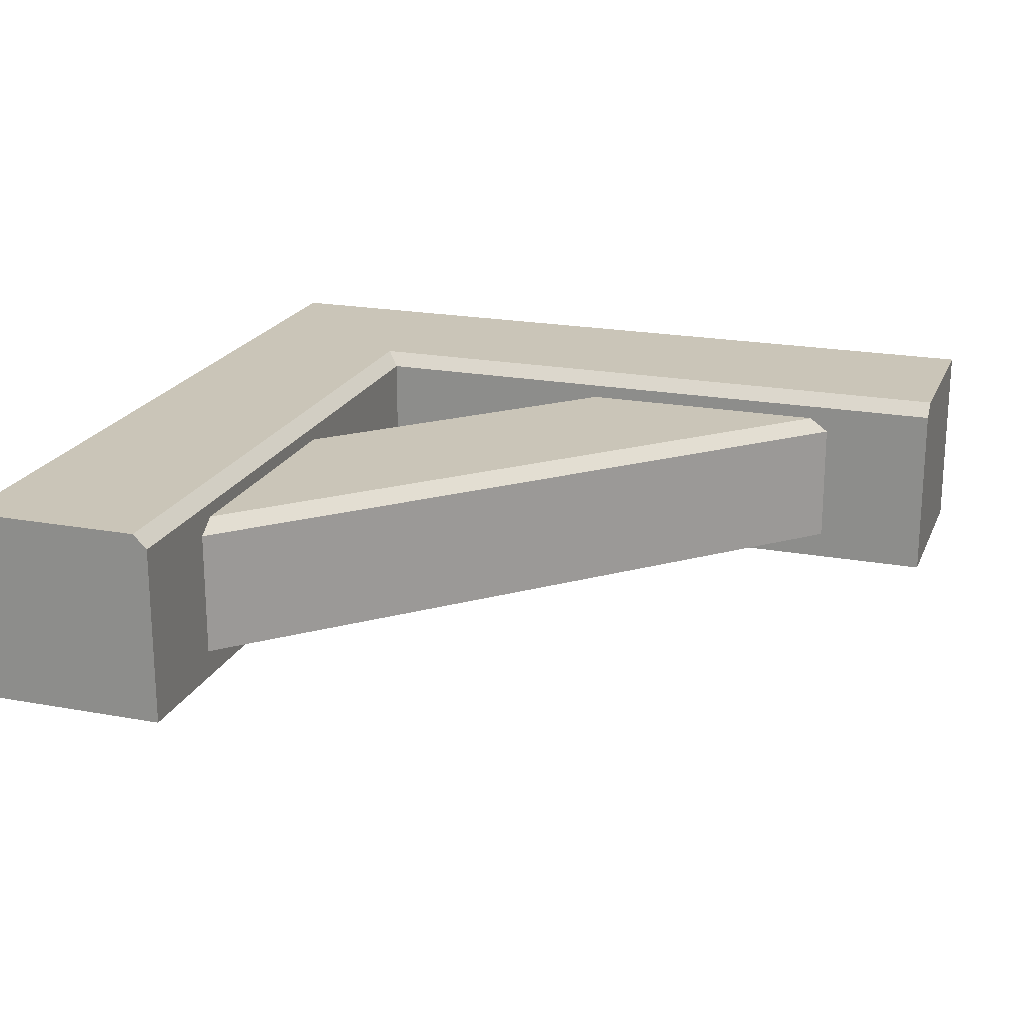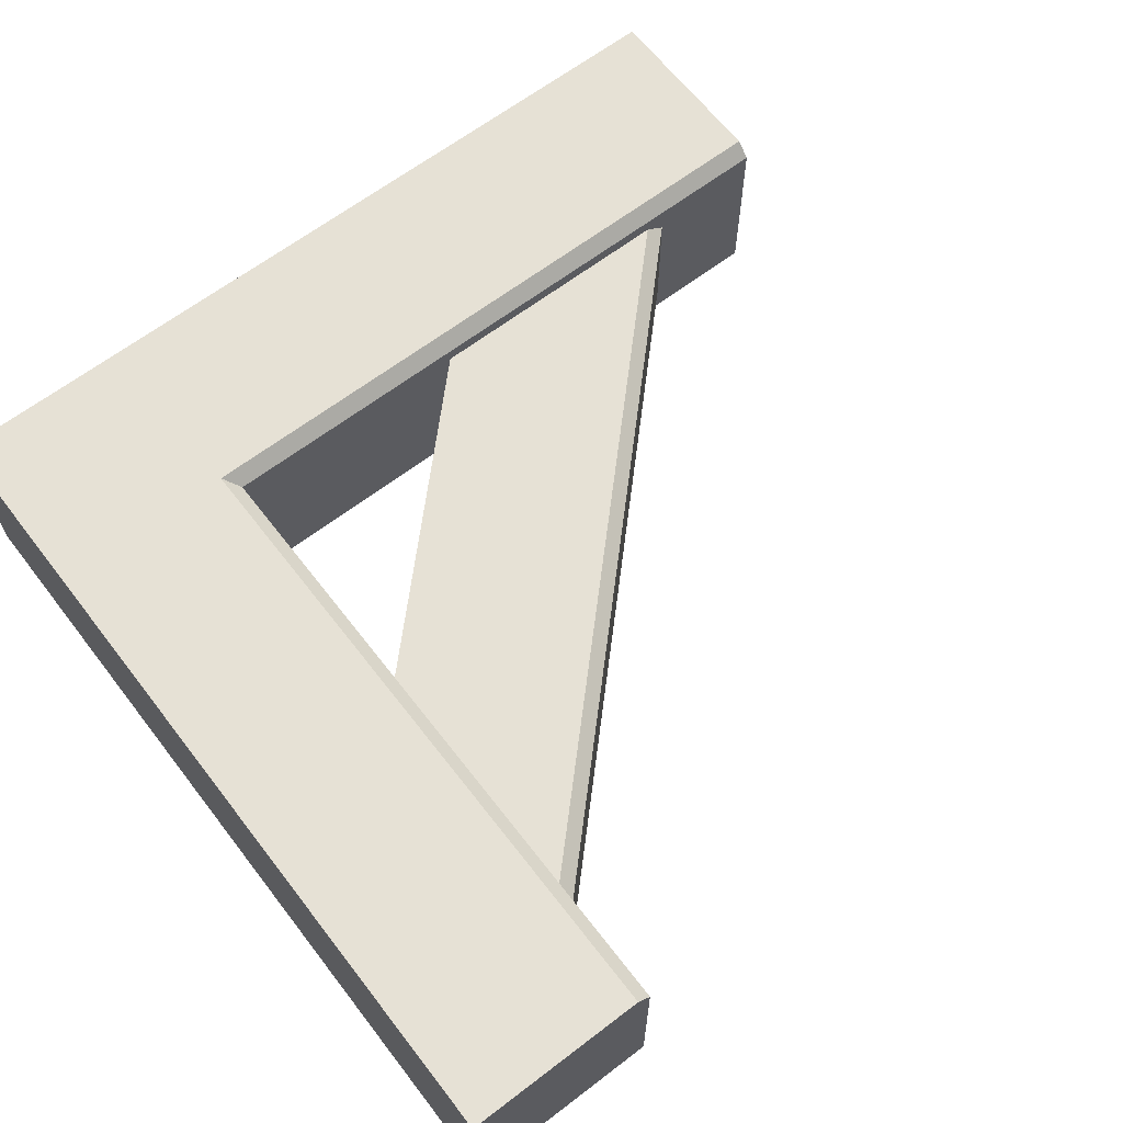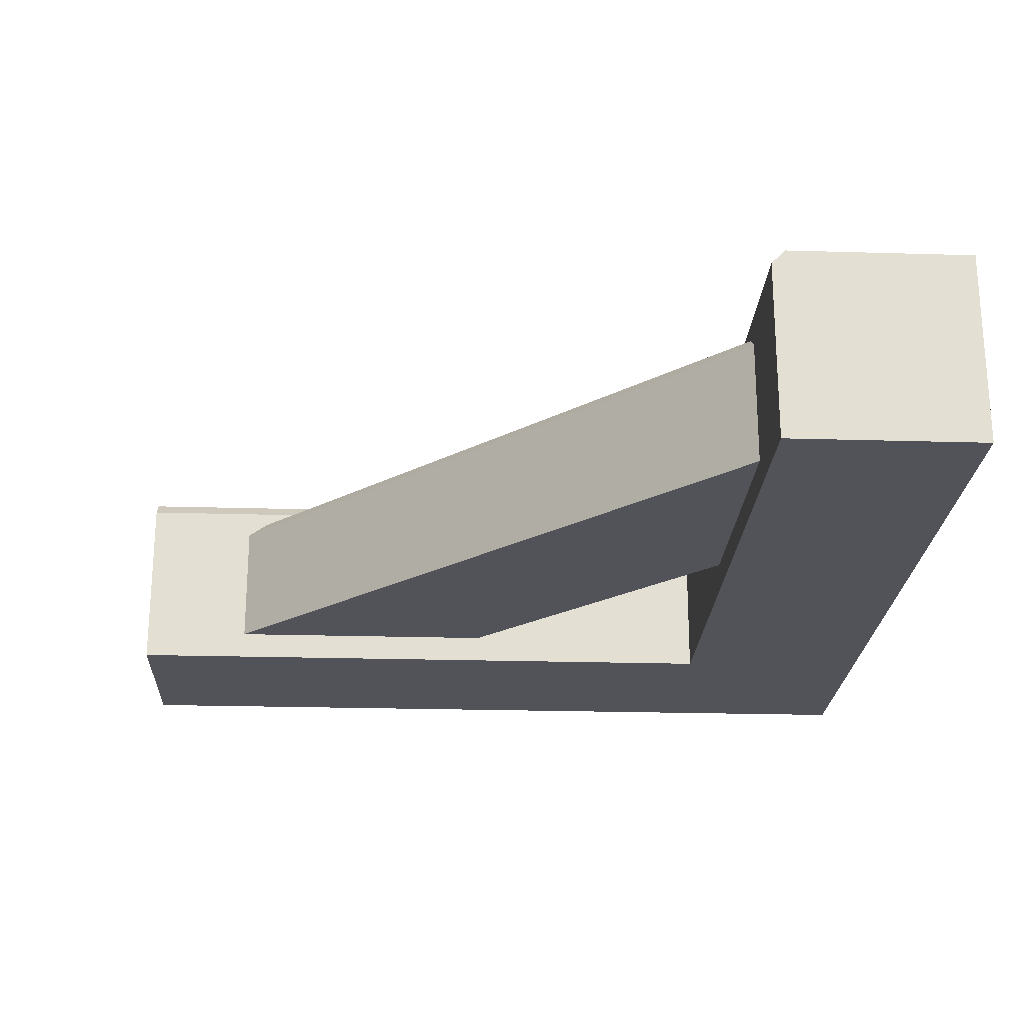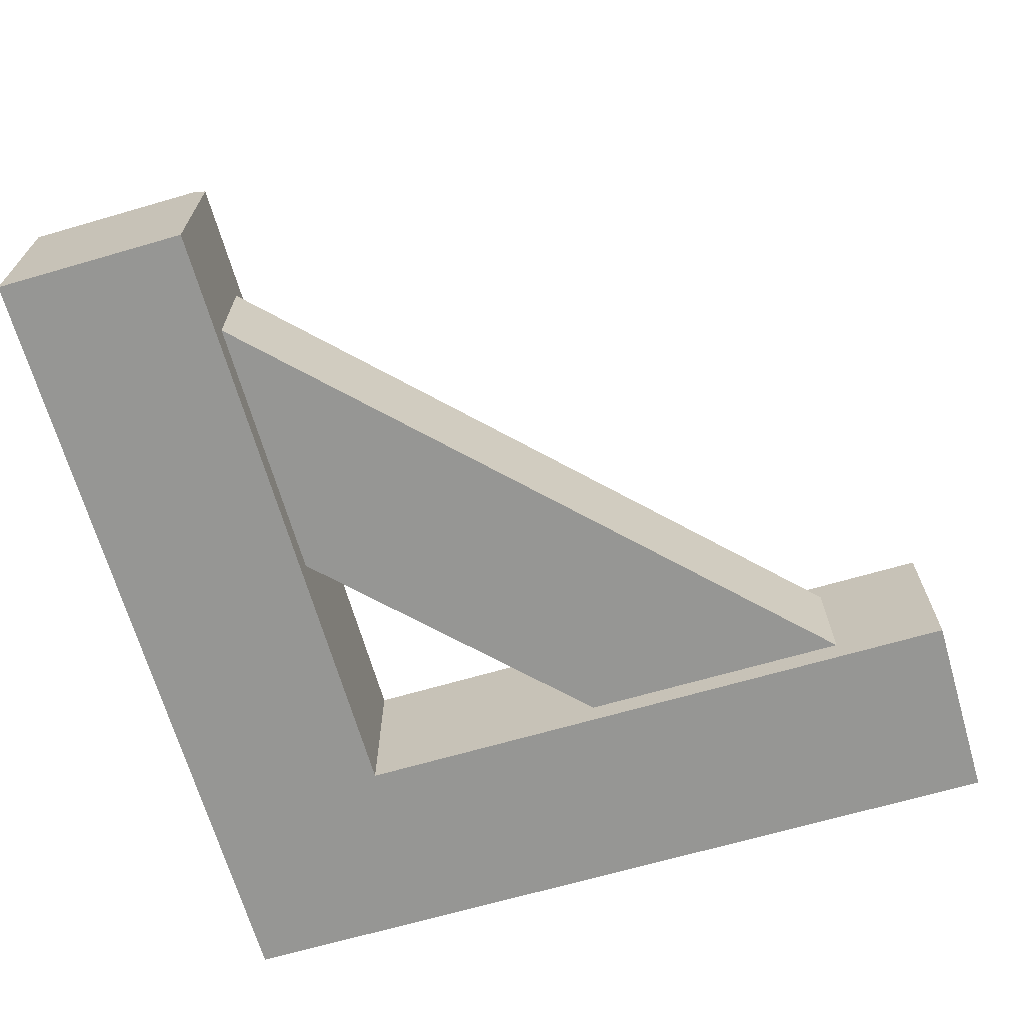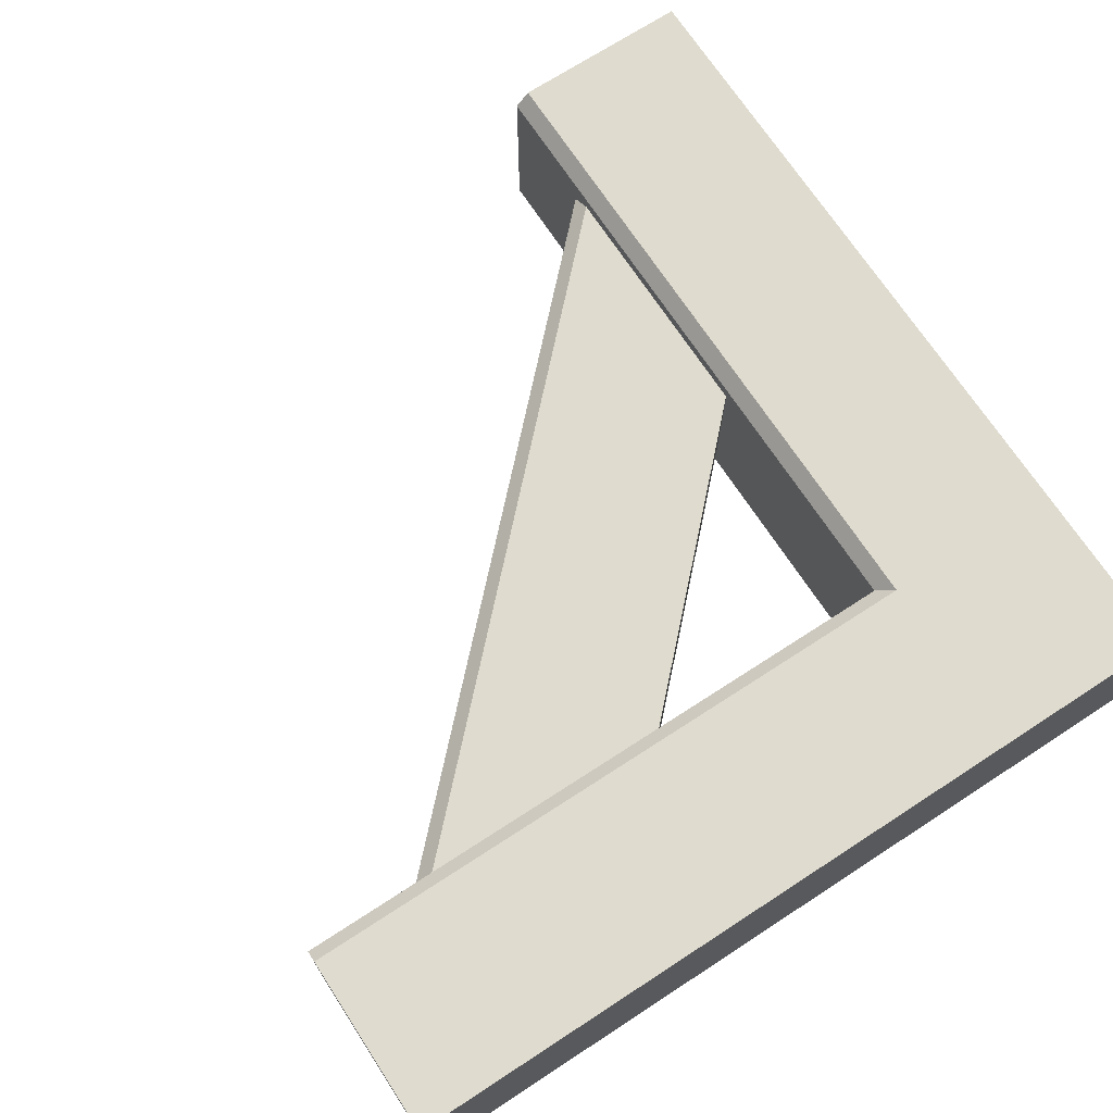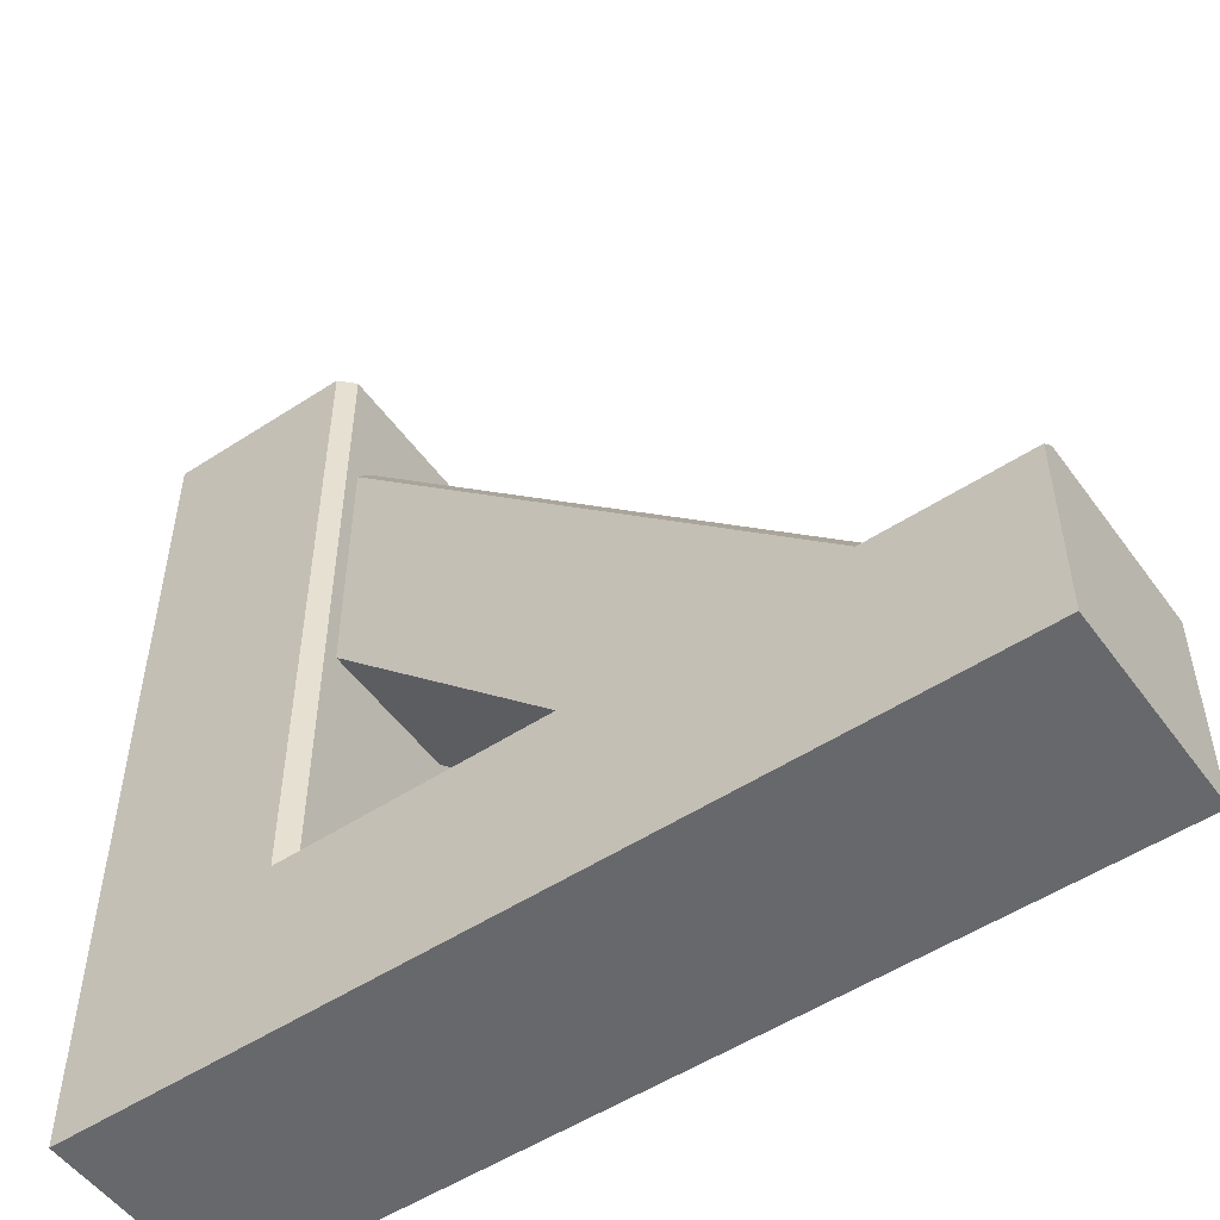
<metadata>
{"format":"obj","ext":"obj","renderer":"f3d","projection":"perspective","resolution":1024,"background":"white","views":[{"elev":20.5,"azim":-71.4,"up":"+Y"},{"elev":64.4,"azim":-127.6,"up":"+Y"},{"elev":-22.7,"azim":-2.9,"up":"+Y"},{"elev":-67.7,"azim":-73.8,"up":"+Y"},{"elev":70.4,"azim":56.9,"up":"+Y"},{"elev":-52.5,"azim":-144.9,"up":"+Z"}]}
</metadata>
<code>
o scaffold_beam_corner_Plane.061
v -0.5 4 2
v -0.5 4 0.5
v -0.85 3.65 2
v -0.5 3.65 2
v -0.5 3.65 0.5
v -0.85 3.65 0.85
v -2 3.65 0.5
v -2 4 0.5
v -2 3.65 0.85
v -0.5459 3.95 1.607
v -1.607 3.95 0.5459
v -0.7934 3.7 1.854
v -0.5459 3.7 1.607
v -1.854 3.7 0.7934
v -1.607 3.7 0.5459
v -0.825 4 2
v -0.85 3.975 2
v -0.825 4 0.825
v -0.85 3.975 0.85
v -2 3.975 0.85
v -2 4 0.825
v -0.7757 3.95 1.836
v -0.7934 3.925 1.854
v -1.854 3.925 0.7934
v -1.836 3.95 0.7757
f 2 8 21 18
f 19 6 3 17
f 5 7 8 2
f 1 4 5 2
f 3 6 5 4
f 1 3 4
f 22 10 11 25
f 8 7 9
f 6 9 7 5
f 19 20 9 6
f 14 12 23 24
f 12 14 15 13
f 10 13 15 11
f 19 17 16 18
f 20 19 18 21
f 24 23 22 25
f 16 1 2 18
f 16 17 3 1
f 21 8 9 20

</code>
